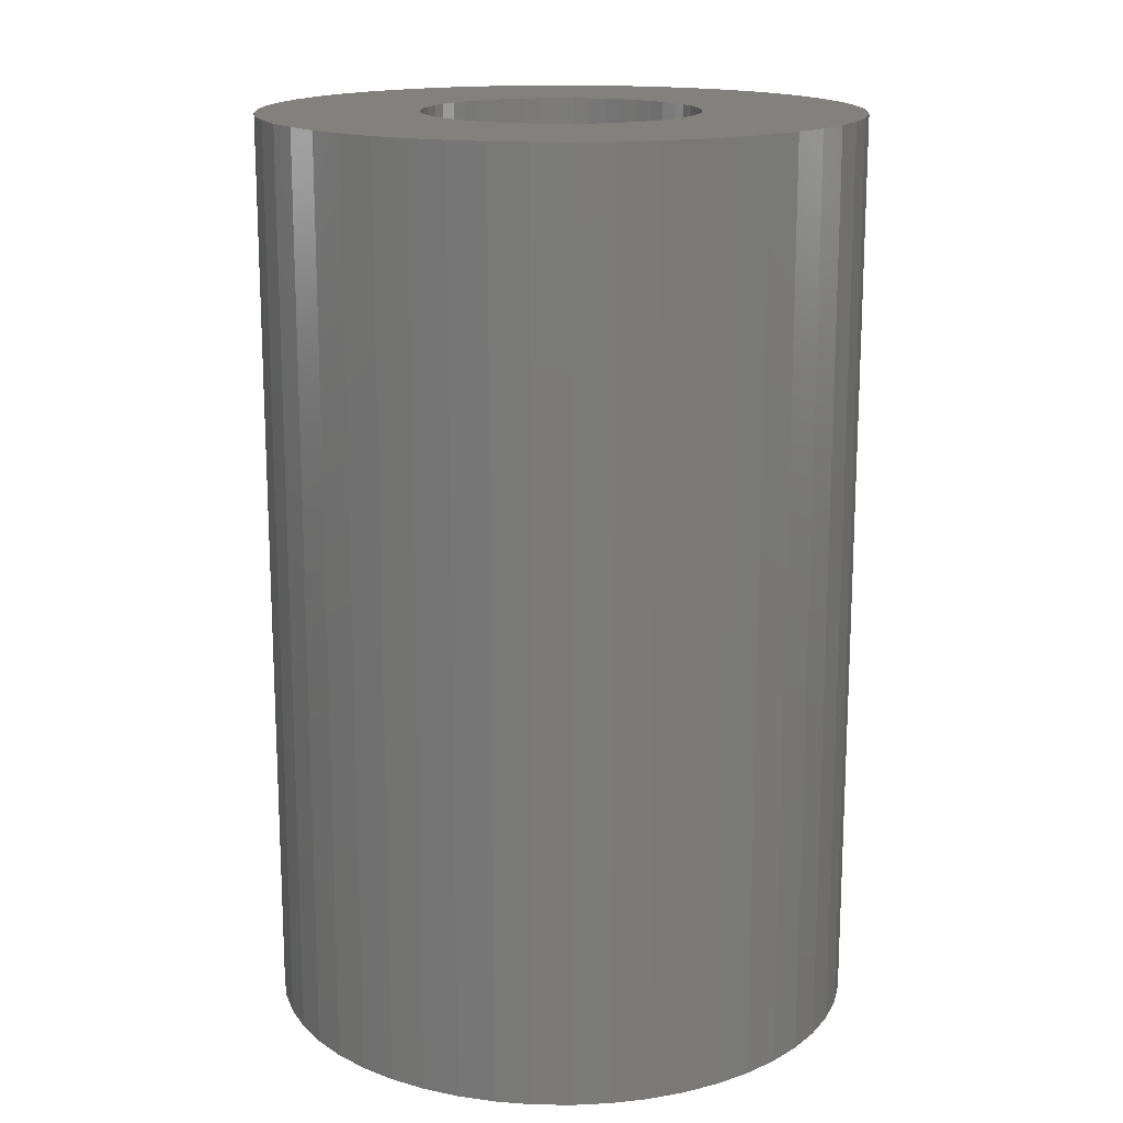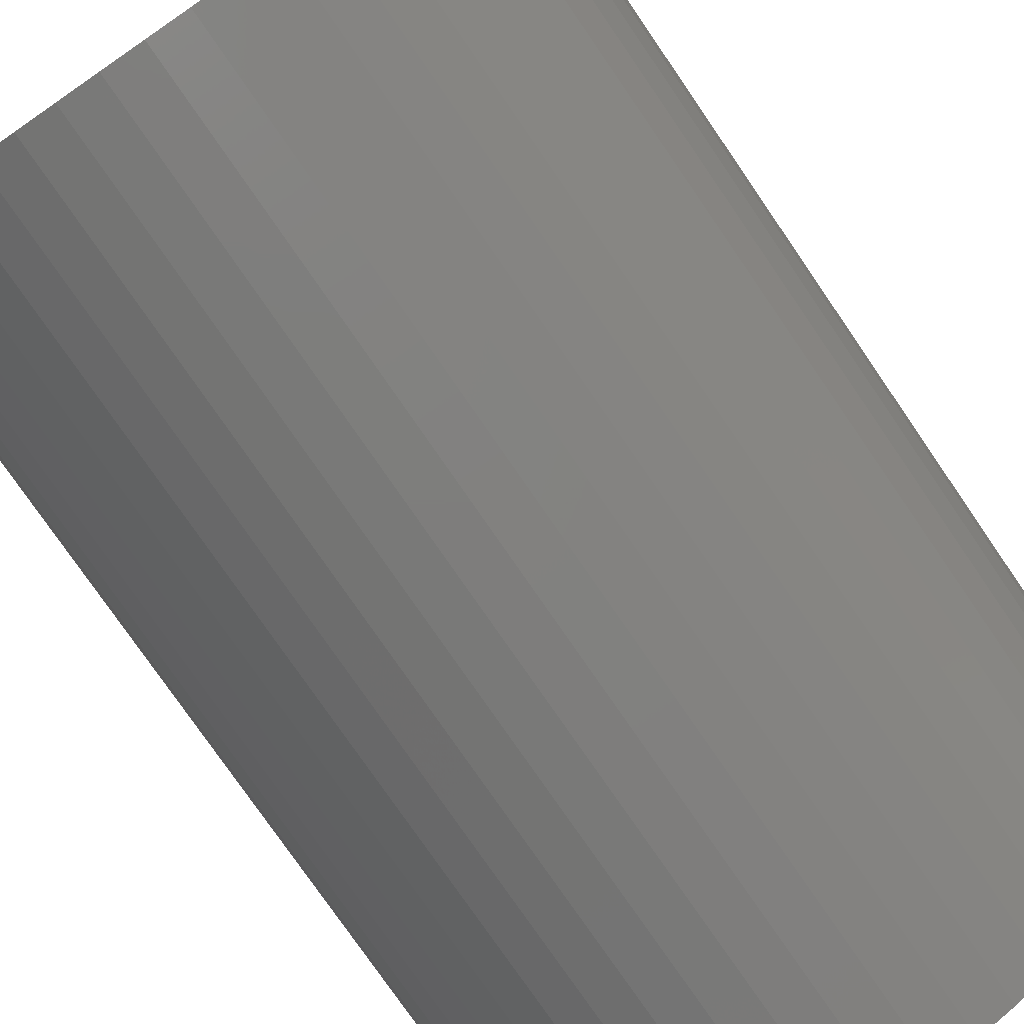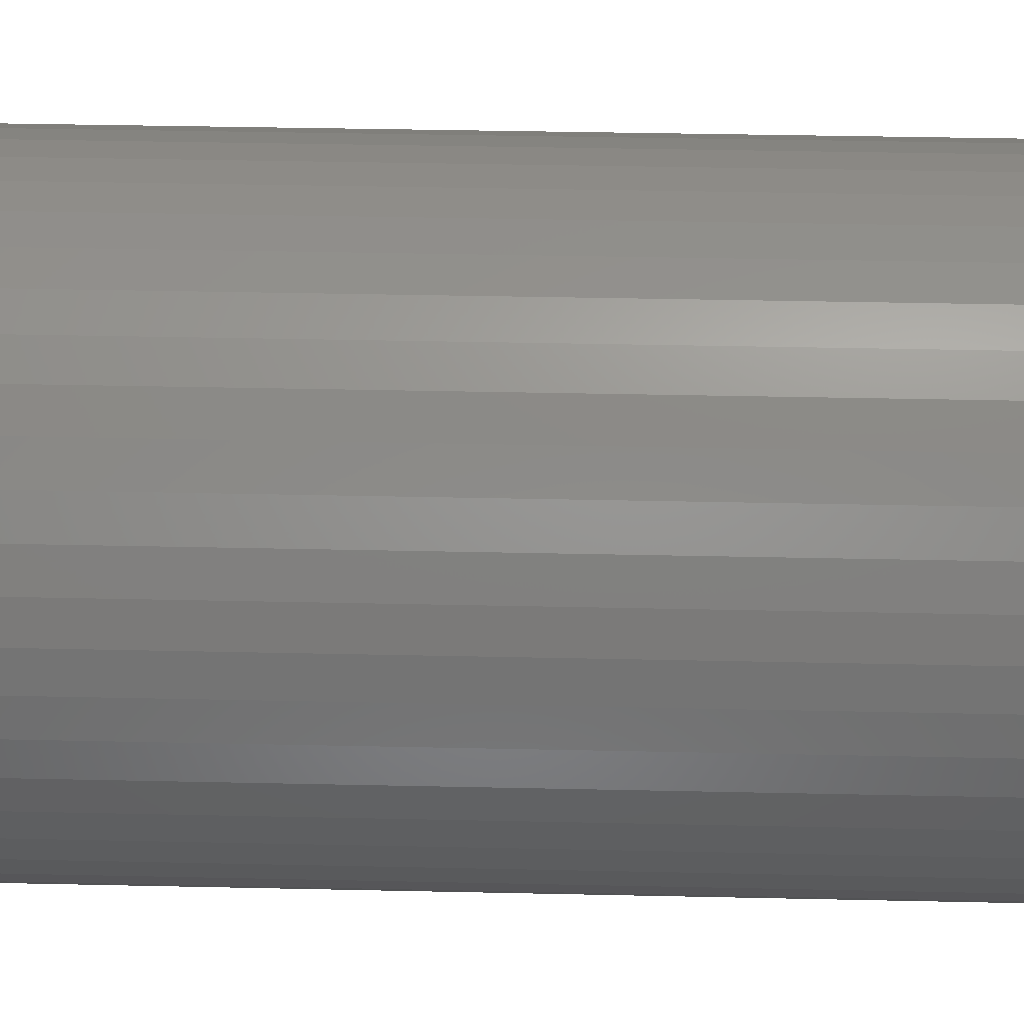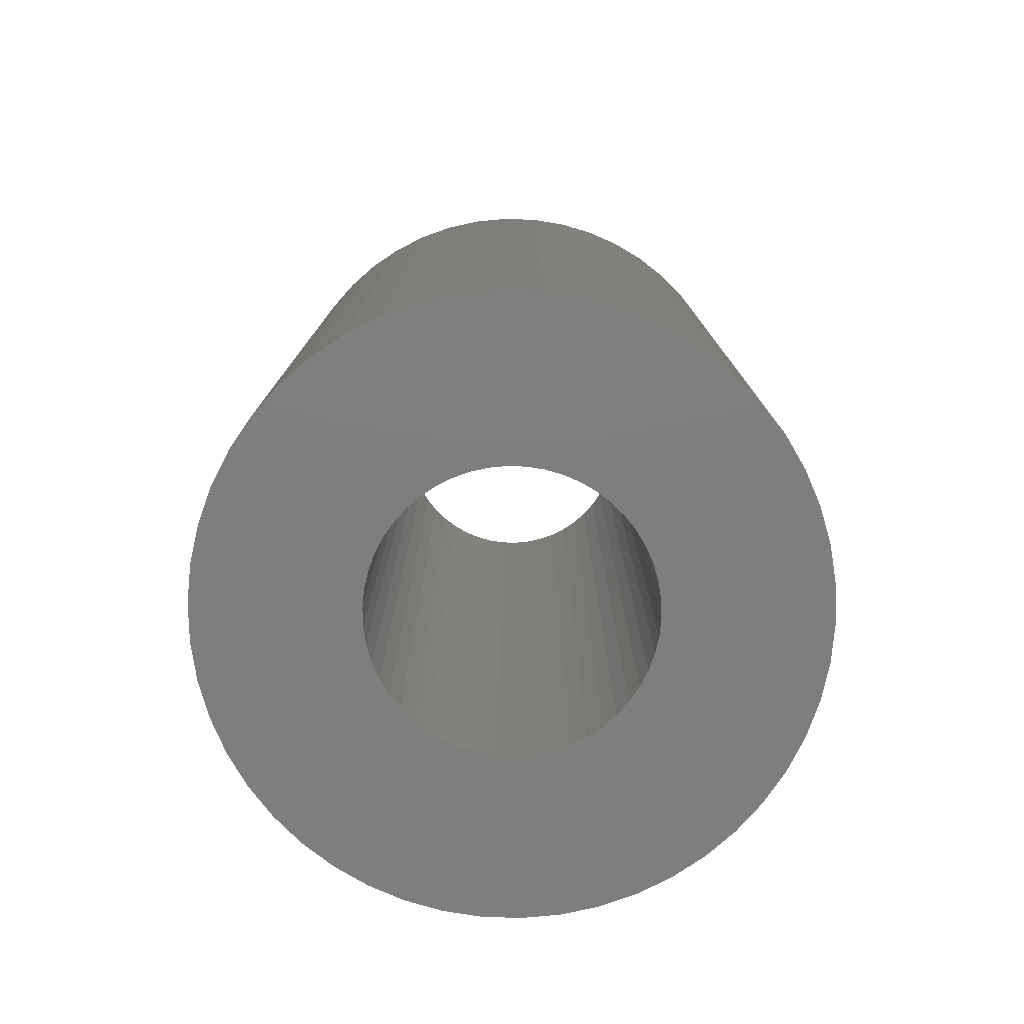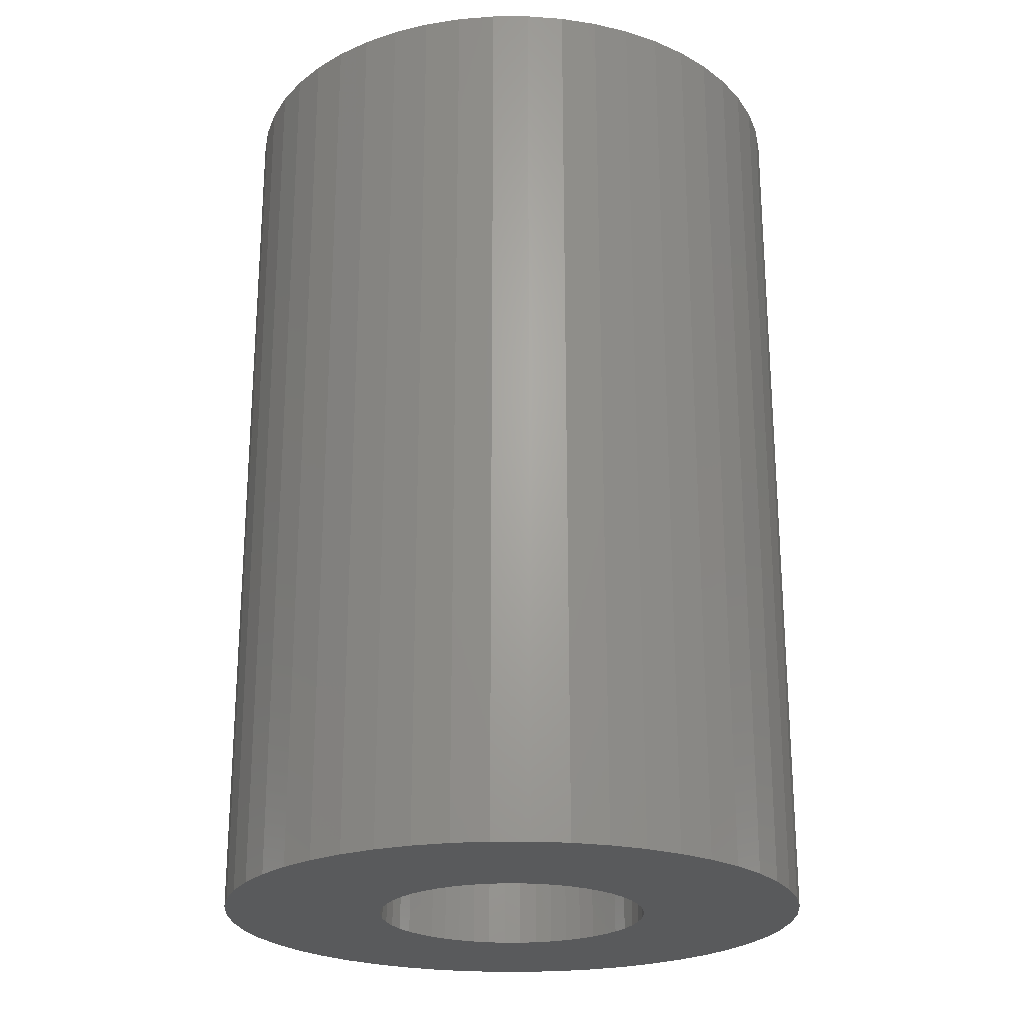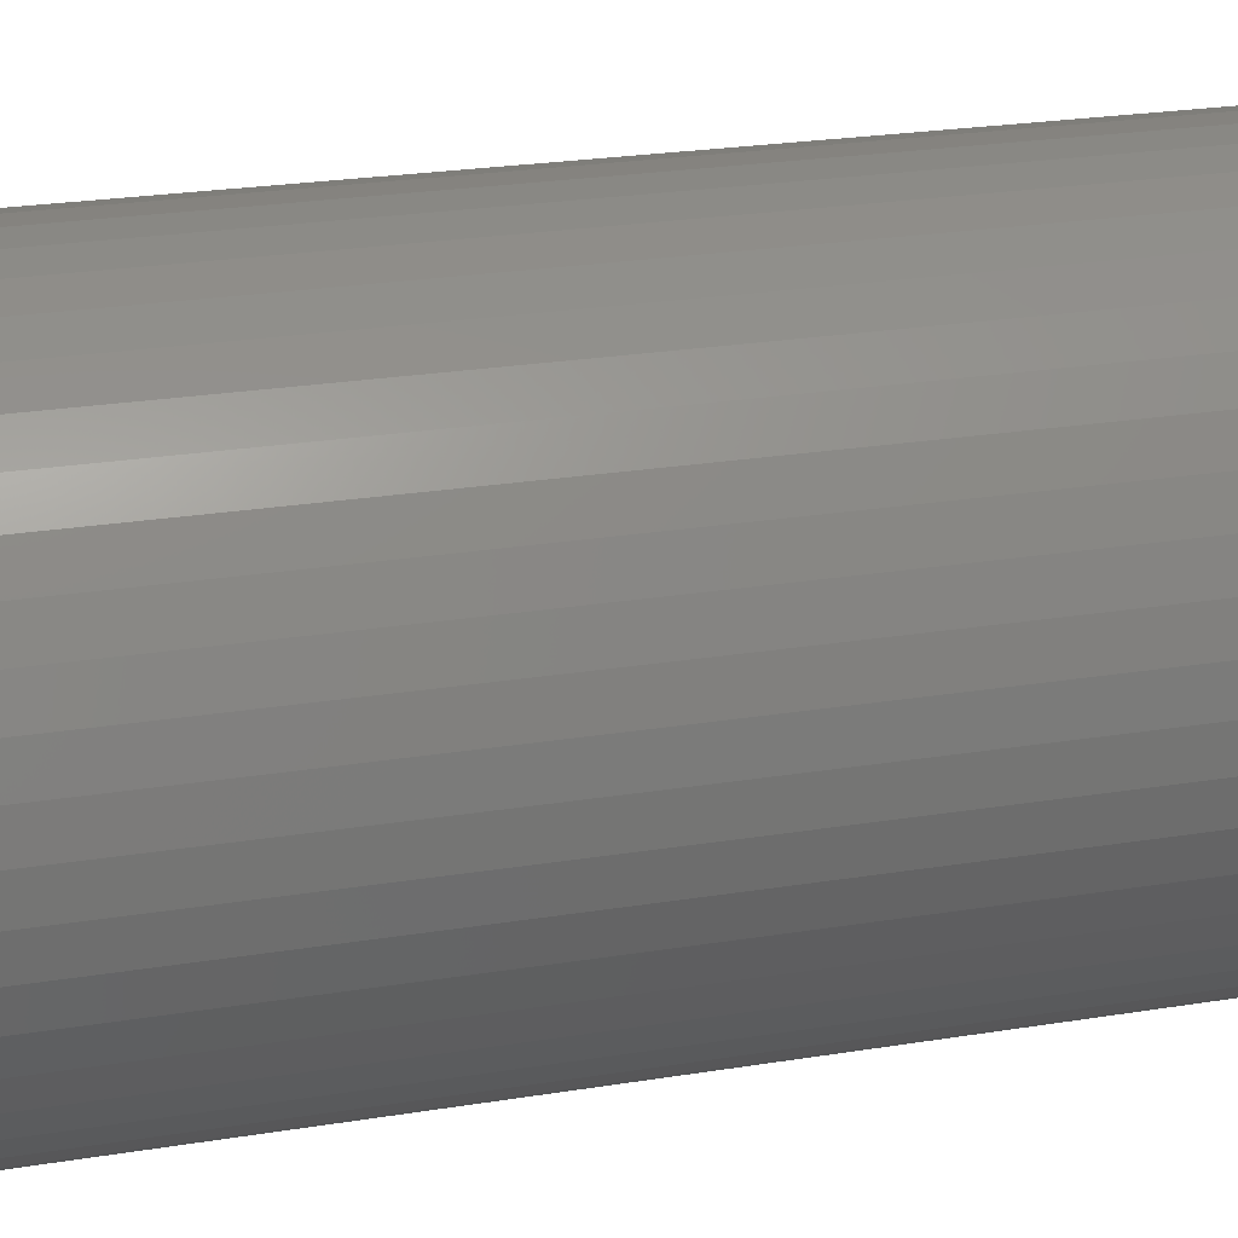
<metadata>
{"format":"stl","ext":"stl","renderer":"f3d","projection":"perspective","resolution":1024,"background":"white","views":[{"elev":16.1,"azim":167.2,"up":"+Z"},{"elev":-77.4,"azim":34.5,"up":"+Y"},{"elev":41.4,"azim":91.5,"up":"+Y"},{"elev":-78.3,"azim":106.1,"up":"+Z"},{"elev":-23.5,"azim":86.7,"up":"+Z"},{"elev":26.2,"azim":-104.1,"up":"+Y"}]}
</metadata>
<code>
# stl→obj: 200 verts, 400 faces
v 19.5 0 30
v 19.35 2.444 -30
v 19.35 2.444 30
v 19.5 0 -30
v -19.5 0 -30
v -19.35 2.444 30
v -19.35 2.444 -30
v -19.5 0 30
v 1.224 19.46 -30
v -1.224 19.46 30
v 1.224 19.46 30
v -1.224 19.46 -30
v -1.224 -19.46 -30
v 1.224 -19.46 30
v -1.224 -19.46 30
v 1.224 -19.46 -30
v 14.21 13.35 -30
v 12.43 15.03 30
v 14.21 13.35 30
v 12.43 15.03 -30
v -12.43 15.03 -30
v -14.21 13.35 30
v -12.43 15.03 30
v -14.21 13.35 -30
v -6.026 18.55 -30
v -8.303 17.64 30
v -6.026 18.55 30
v -8.303 17.64 -30
v 18.13 7.178 30
v 17.09 9.394 -30
v 17.09 9.394 30
v 18.13 7.178 -30
v 15.78 11.46 -30
v 15.78 11.46 30
v 8.303 17.64 -30
v 6.026 18.55 30
v 8.303 17.64 30
v 6.026 18.55 -30
v 10.45 16.46 -30
v 10.45 16.46 30
v -18.13 7.178 -30
v -17.09 9.394 30
v -17.09 9.394 -30
v -18.13 7.178 30
v -15.78 11.46 -30
v -15.78 11.46 30
v -18.89 4.849 -30
v -18.89 4.849 30
v -3.654 19.15 -30
v -3.654 19.15 30
v 3.654 -19.15 30
v 3.654 -19.15 -30
v 18.89 4.849 30
v 18.89 4.849 -30
v 3.654 19.15 30
v 3.654 19.15 -30
v 9 0 30
v 8.929 1.128 30
v 19.35 -2.444 30
v 8.717 2.238 30
v 8.929 -1.128 30
v 8.368 3.313 30
v 18.89 -4.849 30
v 7.887 4.336 30
v 8.717 -2.238 30
v 7.281 5.29 30
v 18.13 -7.178 30
v 6.561 6.161 30
v 8.368 -3.313 30
v 5.737 6.935 30
v 17.09 -9.394 30
v 7.887 -4.336 30
v 4.822 7.599 30
v 3.832 8.143 30
v 2.781 8.56 30
v 1.686 8.841 30
v 0.5651 8.982 30
v -0.5651 8.982 30
v -1.686 8.841 30
v -2.781 8.56 30
v -3.832 8.143 30
v -4.822 7.599 30
v -10.45 16.46 30
v -5.737 6.935 30
v -6.561 6.161 30
v -7.281 5.29 30
v -7.887 4.336 30
v 15.78 -11.46 30
v 7.281 -5.29 30
v 14.21 -13.35 30
v 6.561 -6.161 30
v 12.43 -15.03 30
v 5.737 -6.935 30
v 10.45 -16.46 30
v 4.822 -7.599 30
v 8.303 -17.64 30
v 3.832 -8.143 30
v 6.026 -18.55 30
v 2.781 -8.56 30
v 1.686 -8.841 30
v 0.5651 -8.982 30
v -0.5651 -8.982 30
v -1.686 -8.841 30
v -3.654 -19.15 30
v -2.781 -8.56 30
v -6.026 -18.55 30
v -3.832 -8.143 30
v -8.303 -17.64 30
v -4.822 -7.599 30
v -10.45 -16.46 30
v -5.737 -6.935 30
v -12.43 -15.03 30
v -6.561 -6.161 30
v -14.21 -13.35 30
v -7.281 -5.29 30
v -15.78 -11.46 30
v -7.887 -4.336 30
v -17.09 -9.394 30
v -8.368 -3.313 30
v -18.13 -7.178 30
v -8.717 -2.238 30
v -18.89 -4.849 30
v -8.929 -1.128 30
v -19.35 -2.444 30
v -9 0 30
v -8.368 3.313 30
v -8.717 2.238 30
v -8.929 1.128 30
v -10.45 16.46 -30
v 19.35 -2.444 -30
v 15.78 -11.46 -30
v 14.21 -13.35 -30
v 18.89 -4.849 -30
v 18.13 -7.178 -30
v -17.09 -9.394 -30
v -18.13 -7.178 -30
v 9 0 -30
v 8.929 -1.128 -30
v 8.717 -2.238 -30
v 8.929 1.128 -30
v 8.368 -3.313 -30
v 17.09 -9.394 -30
v 7.887 -4.336 -30
v 8.717 2.238 -30
v 7.281 -5.29 -30
v 6.561 -6.161 -30
v 12.43 -15.03 -30
v 8.368 3.313 -30
v 5.737 -6.935 -30
v 10.45 -16.46 -30
v 7.887 4.336 -30
v 4.822 -7.599 -30
v 8.303 -17.64 -30
v 3.832 -8.143 -30
v 6.026 -18.55 -30
v 2.781 -8.56 -30
v 1.686 -8.841 -30
v 0.5651 -8.982 -30
v -0.5651 -8.982 -30
v -1.686 -8.841 -30
v -3.654 -19.15 -30
v -2.781 -8.56 -30
v -6.026 -18.55 -30
v -3.832 -8.143 -30
v -8.303 -17.64 -30
v -4.822 -7.599 -30
v -10.45 -16.46 -30
v -5.737 -6.935 -30
v -12.43 -15.03 -30
v -6.561 -6.161 -30
v -14.21 -13.35 -30
v -7.281 -5.29 -30
v -15.78 -11.46 -30
v -7.887 -4.336 -30
v 7.281 5.29 -30
v 6.561 6.161 -30
v 5.737 6.935 -30
v 4.822 7.599 -30
v 3.832 8.143 -30
v 2.781 8.56 -30
v 1.686 8.841 -30
v 0.5651 8.982 -30
v -0.5651 8.982 -30
v -1.686 8.841 -30
v -2.781 8.56 -30
v -3.832 8.143 -30
v -4.822 7.599 -30
v -5.737 6.935 -30
v -6.561 6.161 -30
v -7.281 5.29 -30
v -7.887 4.336 -30
v -8.368 3.313 -30
v -8.717 2.238 -30
v -8.929 1.128 -30
v -9 0 -30
v -8.368 -3.313 -30
v -8.717 -2.238 -30
v -18.89 -4.849 -30
v -8.929 -1.128 -30
v -19.35 -2.444 -30
f 1 2 3
f 2 1 4
f 5 6 7
f 6 5 8
f 9 10 11
f 10 9 12
f 13 14 15
f 14 13 16
f 17 18 19
f 18 17 20
f 21 22 23
f 22 21 24
f 25 26 27
f 26 25 28
f 29 30 31
f 30 29 32
f 31 33 34
f 33 31 30
f 35 36 37
f 36 35 38
f 39 37 40
f 37 39 35
f 41 42 43
f 42 41 44
f 45 22 24
f 22 45 46
f 47 44 41
f 44 47 48
f 49 27 50
f 27 49 25
f 16 51 14
f 51 16 52
f 53 32 29
f 32 53 54
f 3 54 53
f 54 3 2
f 34 17 19
f 17 34 33
f 38 55 36
f 55 38 56
f 56 11 55
f 11 56 9
f 20 40 18
f 40 20 39
f 43 46 45
f 46 43 42
f 7 48 47
f 48 7 6
f 57 1 3
f 58 3 53
f 1 57 59
f 60 53 29
f 61 59 57
f 62 29 31
f 59 61 63
f 64 31 34
f 65 63 61
f 66 34 19
f 63 65 67
f 68 19 18
f 69 67 65
f 70 18 40
f 67 69 71
f 72 71 69
f 3 58 57
f 53 60 58
f 29 62 60
f 73 40 37
f 31 64 62
f 34 66 64
f 19 68 66
f 74 37 36
f 18 70 68
f 40 73 70
f 37 74 73
f 75 36 55
f 36 75 74
f 55 76 75
f 11 76 55
f 11 77 76
f 11 78 77
f 10 78 11
f 10 79 78
f 50 79 10
f 79 50 80
f 27 80 50
f 80 27 81
f 26 81 27
f 81 26 82
f 83 82 26
f 82 83 84
f 23 84 83
f 84 23 85
f 22 85 23
f 85 22 86
f 46 86 22
f 86 46 87
f 42 87 46
f 71 72 88
f 89 88 72
f 88 89 90
f 91 90 89
f 90 91 92
f 93 92 91
f 92 93 94
f 95 94 93
f 94 95 96
f 97 96 95
f 96 97 98
f 99 98 97
f 98 99 51
f 100 51 99
f 100 14 51
f 101 14 100
f 102 14 101
f 102 15 14
f 103 15 102
f 104 103 105
f 103 104 15
f 106 105 107
f 108 107 109
f 110 109 111
f 105 106 104
f 112 111 113
f 114 113 115
f 116 115 117
f 107 108 106
f 118 117 119
f 120 119 121
f 122 121 123
f 124 123 125
f 87 42 126
f 109 110 108
f 44 126 42
f 111 112 110
f 126 44 127
f 113 114 112
f 48 127 44
f 115 116 114
f 127 48 128
f 117 118 116
f 6 128 48
f 119 120 118
f 128 6 125
f 121 122 120
f 8 125 6
f 123 124 122
f 125 8 124
f 28 83 26
f 83 28 129
f 129 23 83
f 23 129 21
f 12 50 10
f 50 12 49
f 59 4 1
f 4 59 130
f 90 131 88
f 131 90 132
f 67 133 63
f 133 67 134
f 63 130 59
f 130 63 133
f 135 120 136
f 120 135 118
f 137 4 130
f 138 130 133
f 4 137 2
f 139 133 134
f 140 2 137
f 141 134 142
f 2 140 54
f 143 142 131
f 144 54 140
f 145 131 132
f 54 144 32
f 146 132 147
f 148 32 144
f 149 147 150
f 32 148 30
f 151 30 148
f 130 138 137
f 133 139 138
f 134 141 139
f 152 150 153
f 142 143 141
f 131 145 143
f 132 146 145
f 154 153 155
f 147 149 146
f 150 152 149
f 153 154 152
f 156 155 52
f 155 156 154
f 52 157 156
f 16 157 52
f 16 158 157
f 16 159 158
f 13 159 16
f 13 160 159
f 161 160 13
f 160 161 162
f 163 162 161
f 162 163 164
f 165 164 163
f 164 165 166
f 167 166 165
f 166 167 168
f 169 168 167
f 168 169 170
f 171 170 169
f 170 171 172
f 173 172 171
f 172 173 174
f 135 174 173
f 30 151 33
f 175 33 151
f 33 175 17
f 176 17 175
f 17 176 20
f 177 20 176
f 20 177 39
f 178 39 177
f 39 178 35
f 179 35 178
f 35 179 38
f 180 38 179
f 38 180 56
f 181 56 180
f 181 9 56
f 182 9 181
f 183 9 182
f 183 12 9
f 184 12 183
f 49 184 185
f 184 49 12
f 25 185 186
f 28 186 187
f 129 187 188
f 185 25 49
f 21 188 189
f 24 189 190
f 45 190 191
f 186 28 25
f 43 191 192
f 41 192 193
f 47 193 194
f 7 194 195
f 174 135 196
f 187 129 28
f 136 196 135
f 188 21 129
f 196 136 197
f 189 24 21
f 198 197 136
f 190 45 24
f 197 198 199
f 191 43 45
f 200 199 198
f 192 41 43
f 199 200 195
f 193 47 41
f 5 195 200
f 194 7 47
f 195 5 7
f 153 94 96
f 94 153 150
f 147 90 92
f 90 147 132
f 88 142 71
f 142 88 131
f 136 122 198
f 122 136 120
f 155 96 98
f 96 155 153
f 52 98 51
f 98 52 155
f 71 134 67
f 134 71 142
f 161 15 104
f 15 161 13
f 165 106 108
f 106 165 163
f 163 104 106
f 104 163 161
f 171 116 173
f 116 171 114
f 171 112 114
f 112 171 169
f 198 124 200
f 124 198 122
f 200 8 5
f 8 200 124
f 150 92 94
f 92 150 147
f 173 118 135
f 118 173 116
f 167 108 110
f 108 167 165
f 169 110 112
f 110 169 167
f 137 58 140
f 58 137 57
f 125 194 128
f 194 125 195
f 183 77 78
f 77 183 182
f 158 102 101
f 102 158 159
f 177 68 70
f 68 177 176
f 189 84 85
f 84 189 188
f 186 80 81
f 80 186 185
f 141 65 139
f 65 141 69
f 148 64 151
f 64 148 62
f 140 60 144
f 60 140 58
f 151 66 175
f 66 151 64
f 180 74 75
f 74 180 179
f 181 75 76
f 75 181 180
f 179 73 74
f 73 179 178
f 126 191 87
f 191 126 192
f 127 192 126
f 192 127 193
f 185 79 80
f 79 185 184
f 157 101 100
f 101 157 158
f 144 62 148
f 62 144 60
f 175 68 176
f 68 175 66
f 182 76 77
f 76 182 181
f 178 70 73
f 70 178 177
f 87 190 86
f 190 87 191
f 86 189 85
f 189 86 190
f 128 193 127
f 193 128 194
f 187 81 82
f 81 187 186
f 188 82 84
f 82 188 187
f 184 78 79
f 78 184 183
f 138 57 137
f 57 138 61
f 146 89 145
f 89 146 91
f 143 69 141
f 69 143 72
f 139 61 138
f 61 139 65
f 146 93 91
f 93 146 149
f 145 72 143
f 72 145 89
f 160 105 103
f 105 160 162
f 115 174 117
f 174 115 172
f 119 197 121
f 197 119 196
f 154 99 97
f 99 154 156
f 156 100 99
f 100 156 157
f 159 103 102
f 103 159 160
f 162 107 105
f 107 162 164
f 168 113 111
f 113 168 170
f 113 172 115
f 172 113 170
f 117 196 119
f 196 117 174
f 121 199 123
f 199 121 197
f 123 195 125
f 195 123 199
f 149 95 93
f 95 149 152
f 152 97 95
f 97 152 154
f 166 111 109
f 111 166 168
f 164 109 107
f 109 164 166

</code>
